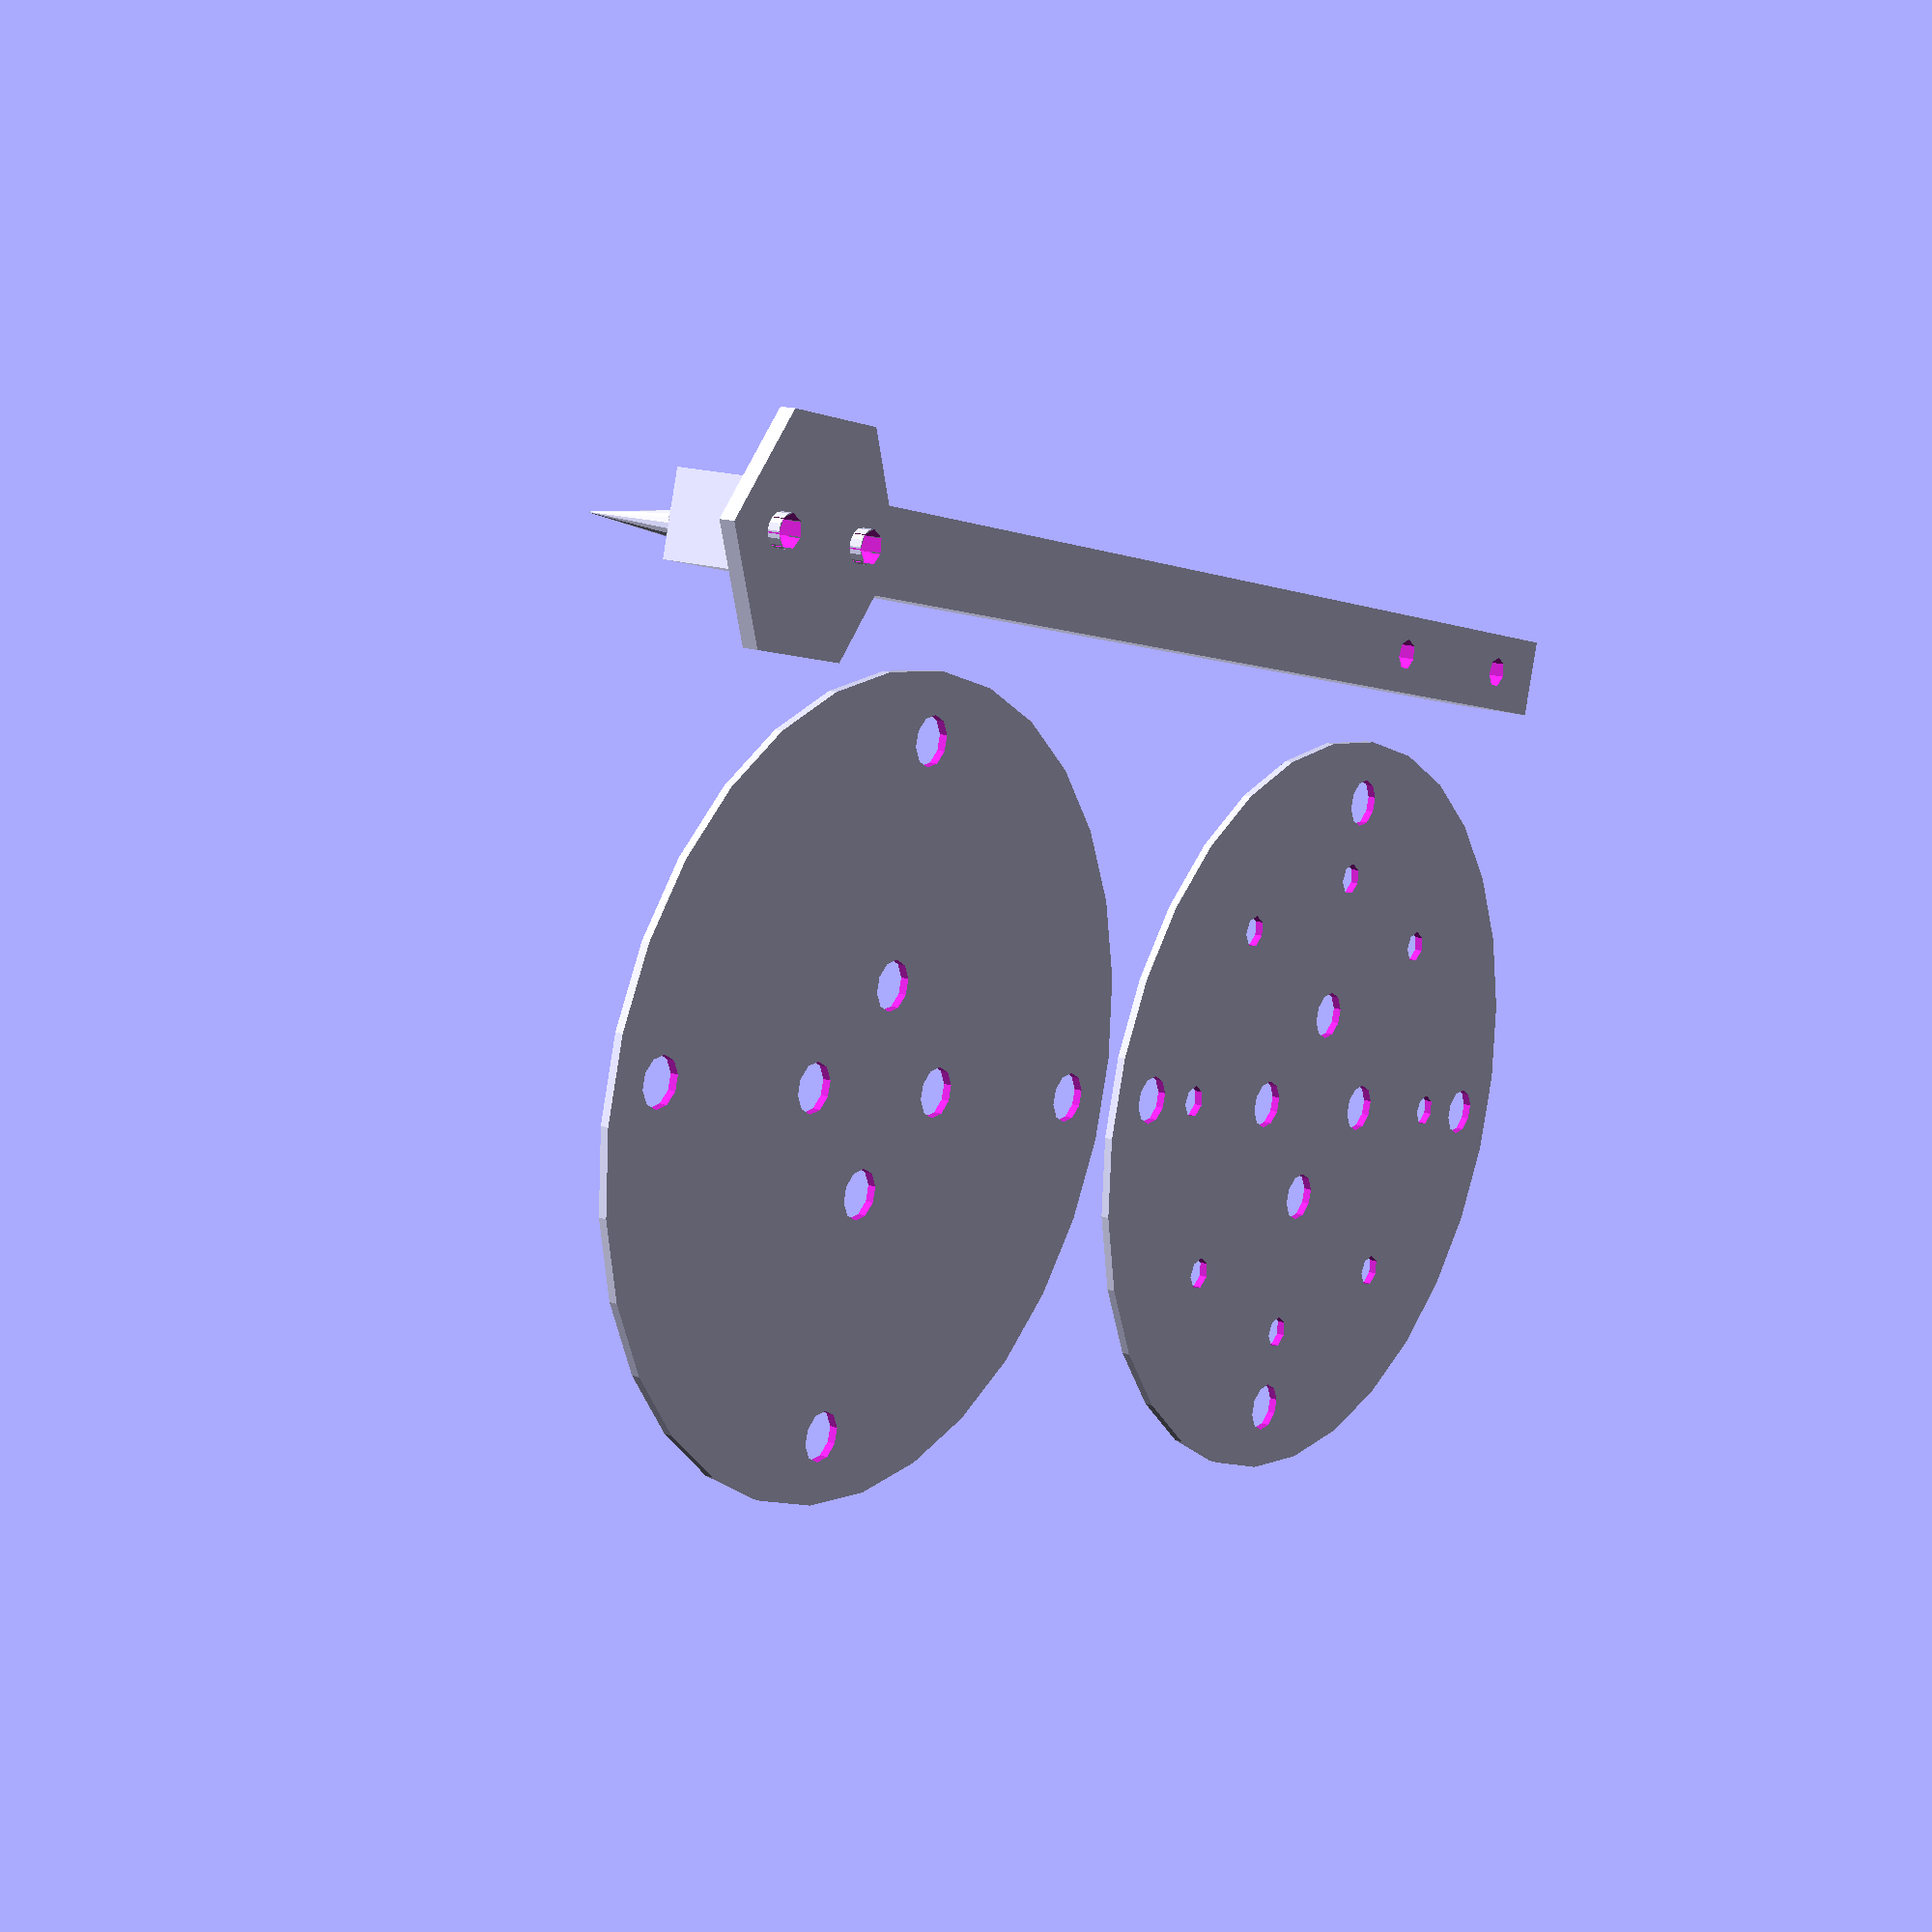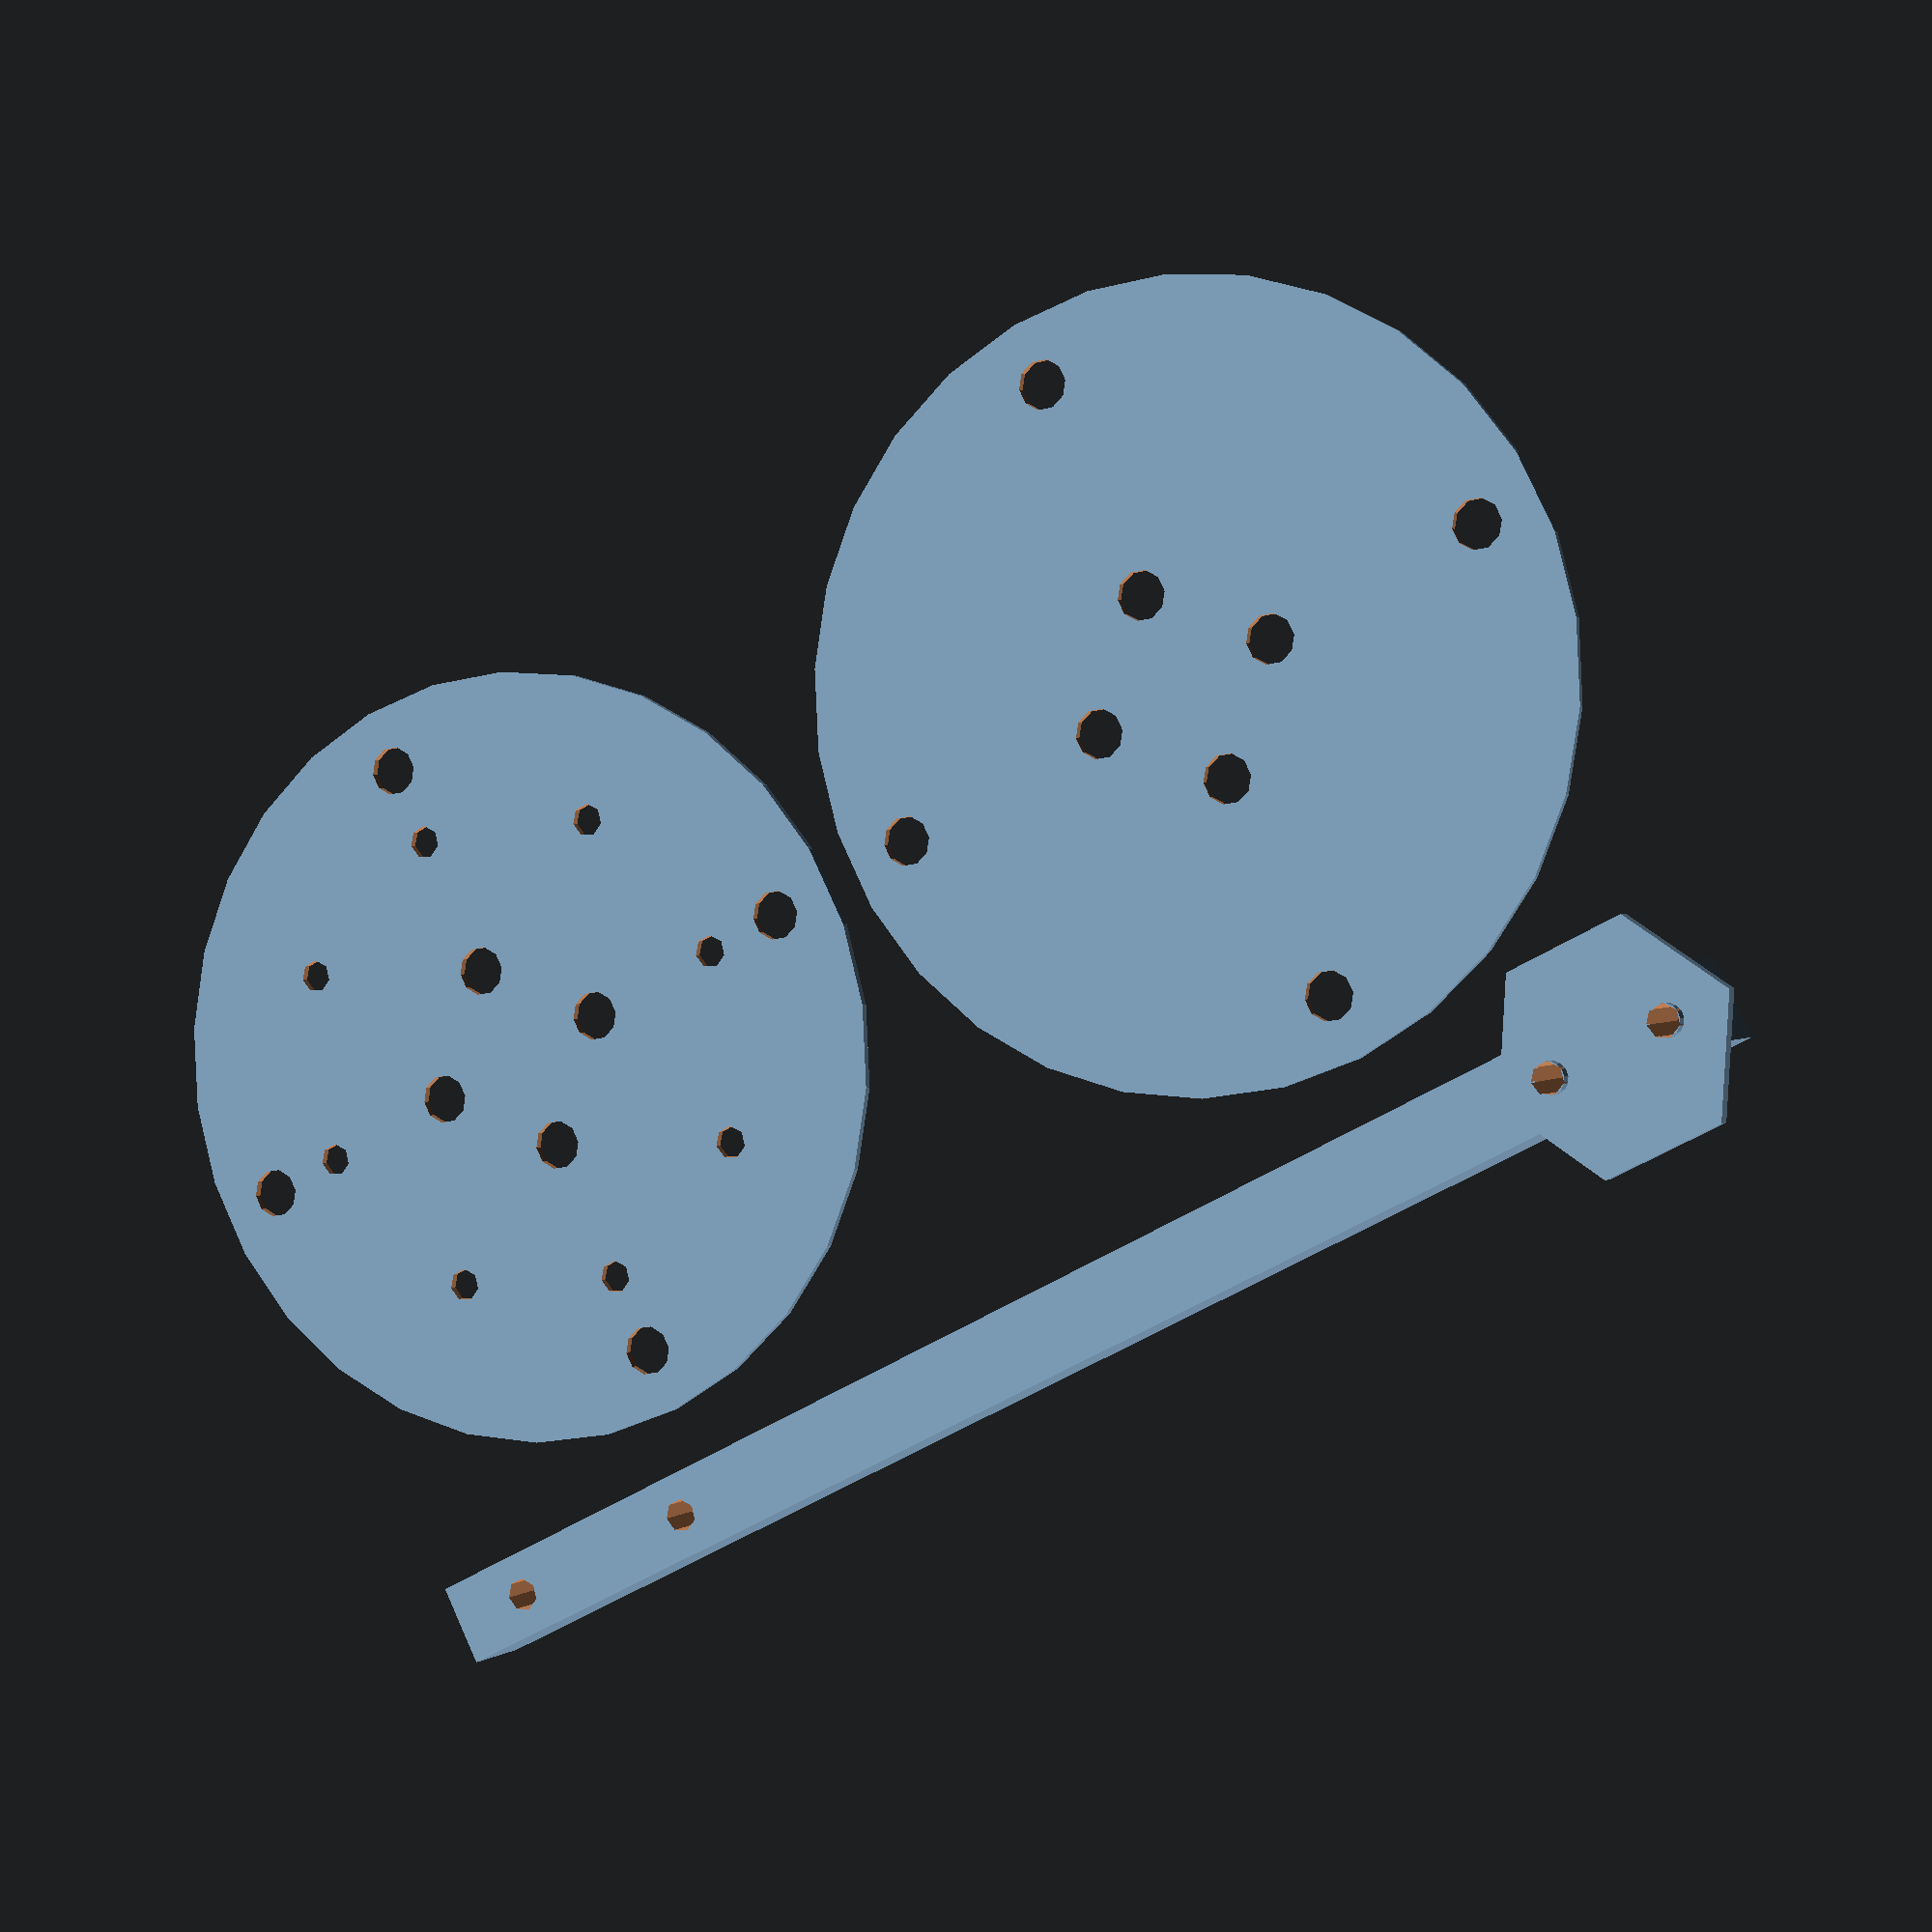
<openscad>
radioCilindro = 48;
radioCilindrosAgujero= 3;
dimBarra = [10,180,10];
dimVacioBarra = [8,170,8];
module cilindroUno(){
    translate([-50,-50,0])
        cylinder(h=1, r=radioCilindro, center= true);
}
module parteBaja(){
    difference(){
          cilindroDos();
            cilindrosGrandesAgujero(-50,10,0);
            cilindrosGrandesAgujero(-90,50,0);
            cilindrosGrandesAgujero(-10, 50,0);
            cilindrosGrandesAgujero(-50, 90,0);
            cilindrosGrandesAgujero(-50, 38,0);
            cilindrosGrandesAgujero(-38,50,0);
            cilindrosGrandesAgujero(-62, 50,0);
            cilindrosGrandesAgujero(-50, 62,0);
            //Pequeños
            cilindrosPequeAgujero(-50,20,0);
            cilindrosPequeAgujero(-80,50,0);
            cilindrosPequeAgujero(-20,50,0);
            cilindrosPequeAgujero(-50,80,0);
            
            cilindrosPequeAgujero(-28,28,0);
            cilindrosPequeAgujero(-72,28,0);
            cilindrosPequeAgujero(-28,70,0);
            cilindrosPequeAgujero(-72,72,0);
        }
}
module tornillo(){
    cylinder(h=15, d = 4, center = true, $fn=15);
}

parteBaja();
parteMedia();
helice();
module parteMedia(){
    difference(){
        cilindroUno();
        cilindrosGrandesAgujero(-50,-10,0);
        cilindrosGrandesAgujero(-90,-50,0);
        cilindrosGrandesAgujero(-10,-50,0);
        cilindrosGrandesAgujero(-50,-90,0);
        cilindrosGrandesAgujero(-50,-38,0);
        cilindrosGrandesAgujero(-38,-50,0);
        cilindrosGrandesAgujero(-62,-50,0);
        cilindrosGrandesAgujero(-50,-62,0);
    }
}
module cilindroDos(){
        translate([-50,50,0]){
            cylinder(r=radioCilindro);
        }
}
module cilindrosGrandesAgujero(x,y,z){
    translate([x,y,z]){
        cylinder(r=radioCilindrosAgujero,h = 50, center=true);
    }
}

module cilindrosPequeAgujero(x,y,z){
    translate([x,y,z]){
        cylinder(r=2,h = 80, center=true);
    }
}

module barras(){
    difference(){
        translate([5,-90,0])
        cube(dimBarra);
        translate([6,90,1])
        cube(dimVacioBarra);
        translate([10,80,0])
        cilindrosPequeAgujero(); 
        translate([10,55,0])
        cilindrosPequeAgujero(); 
    }
}
module hexagono(){
    translate([10,-78,0])
    rotate([0,0,90])
    cylinder(r=15,h = 2, center=true, $fn=6);
}
module helice(){
    difference(){
        union(){
            union(){
                barras();
                hexagono();
            }
            translate([10,-55,10])
            cylinder(r1=5,r=0,h=40);
            //Tornillos
            translate([10,-70,5])
            tornillo();
            translate([10,-85,5])
            tornillo();
        }
        translate([10,-70,0])
        cilindrosPequeAgujero();
        translate([10,-85,0])
        cilindrosPequeAgujero();
    }
}
</openscad>
<views>
elev=343.9 azim=254.3 roll=125.5 proj=p view=wireframe
elev=358.2 azim=116.8 roll=204.6 proj=p view=solid
</views>
